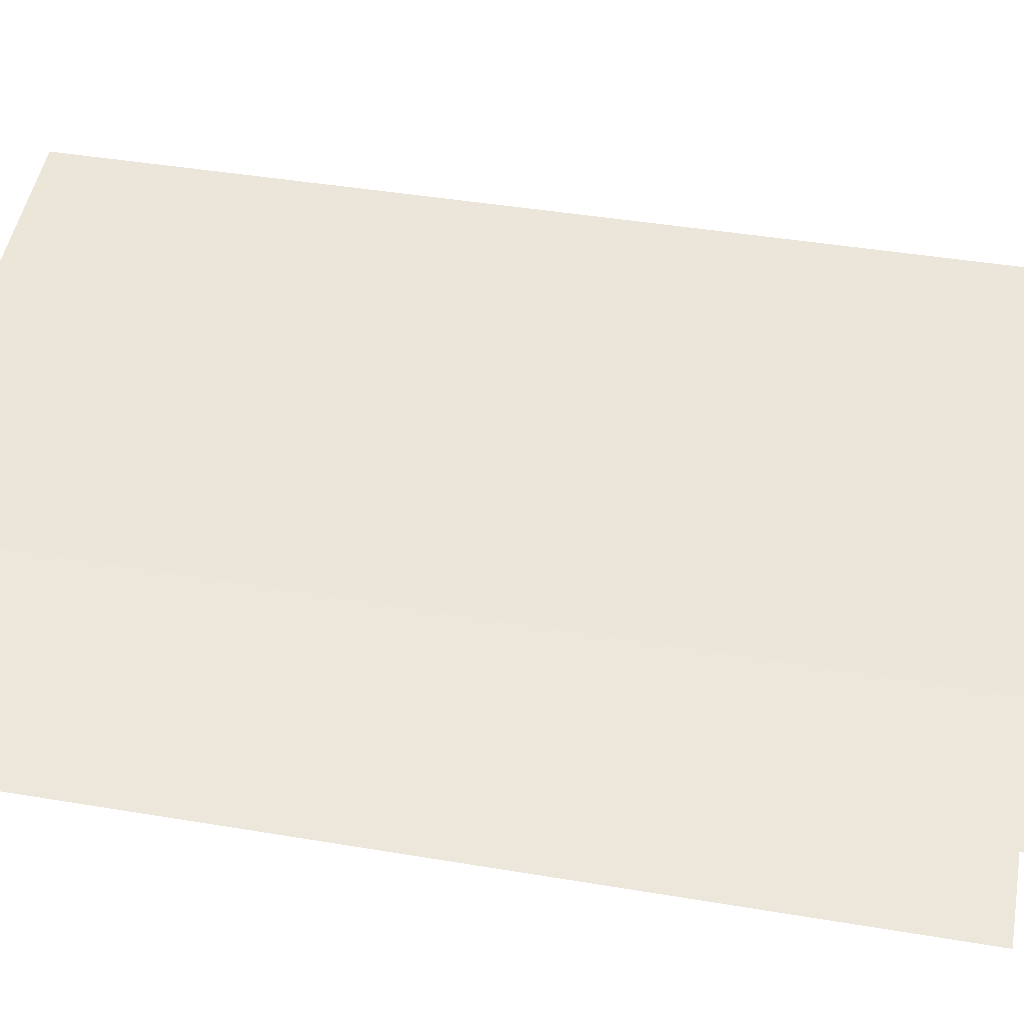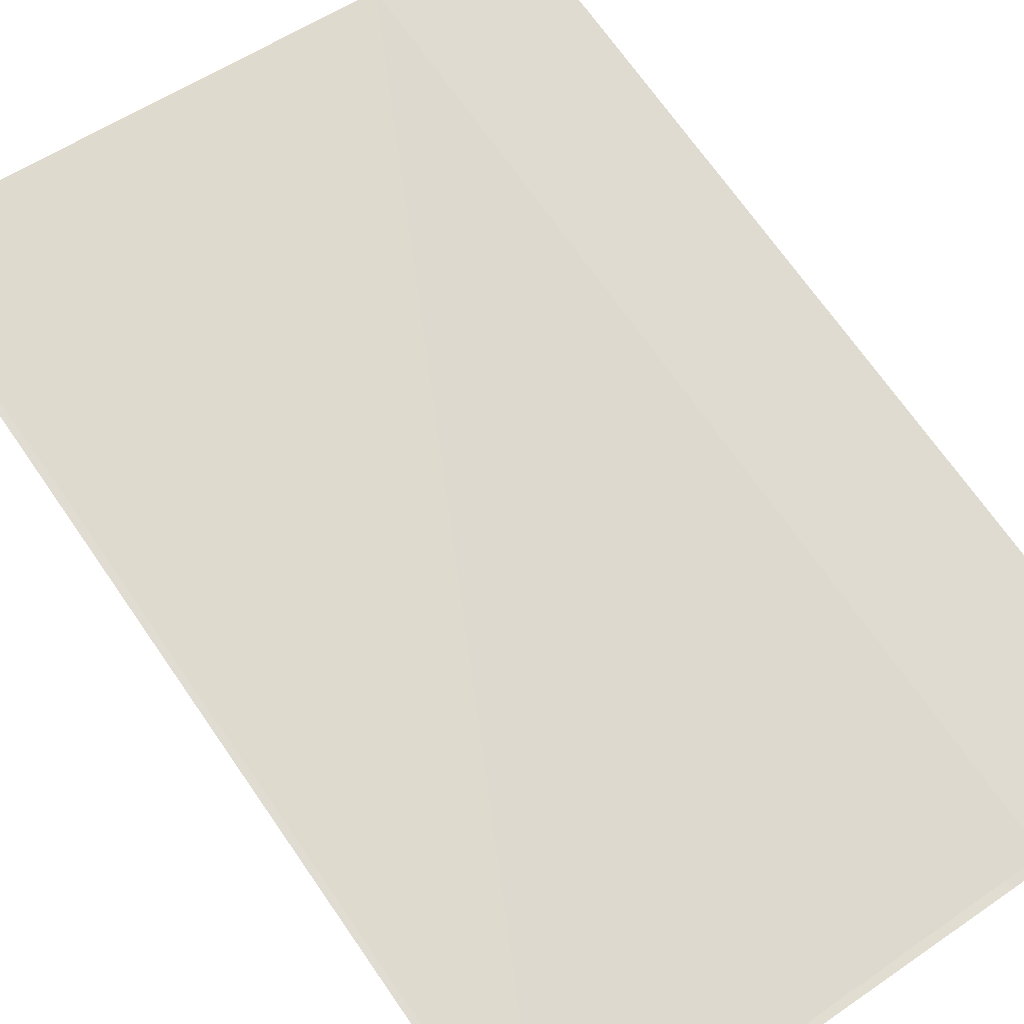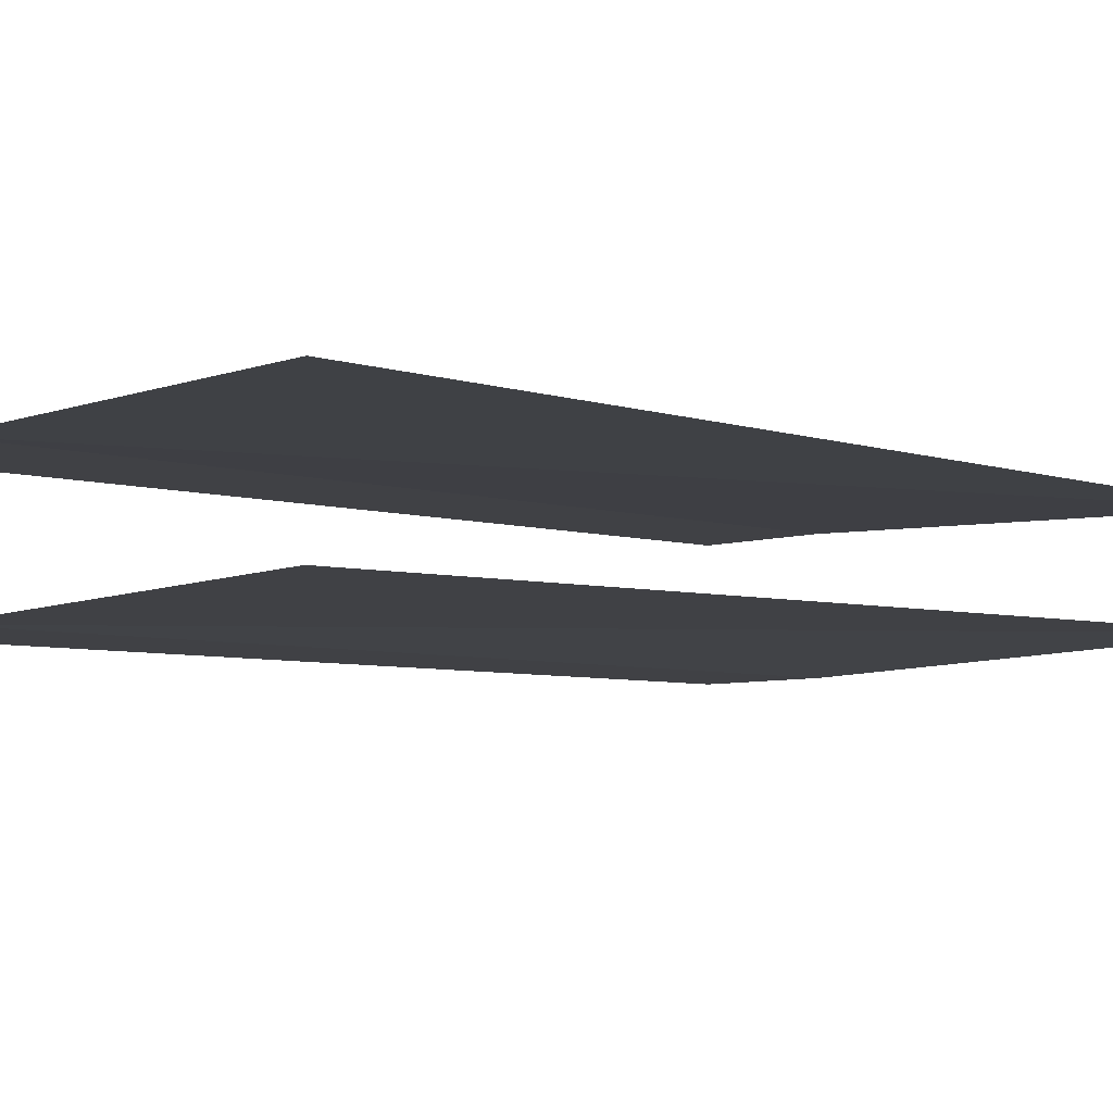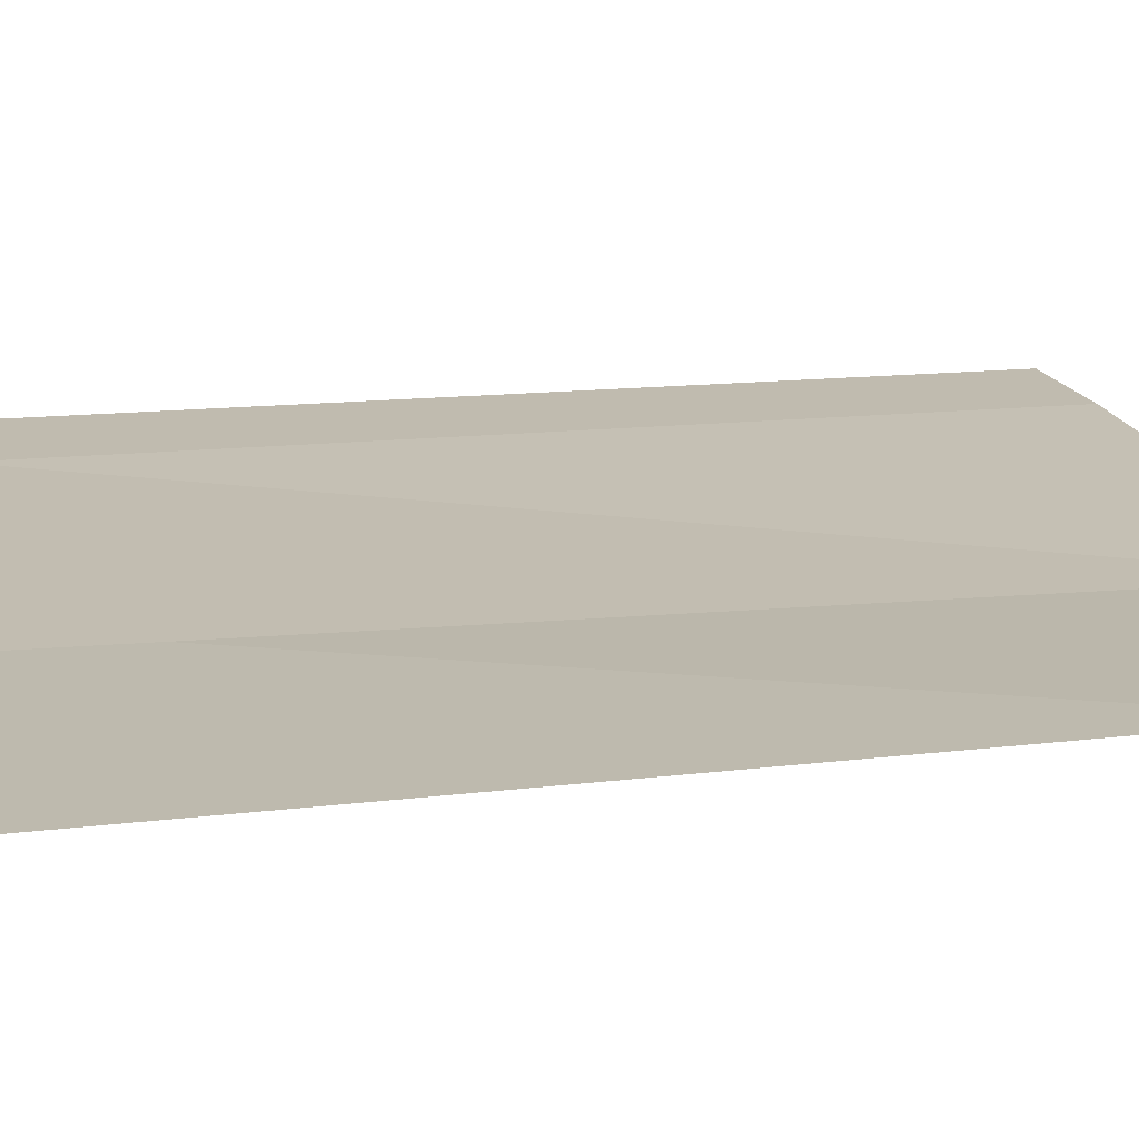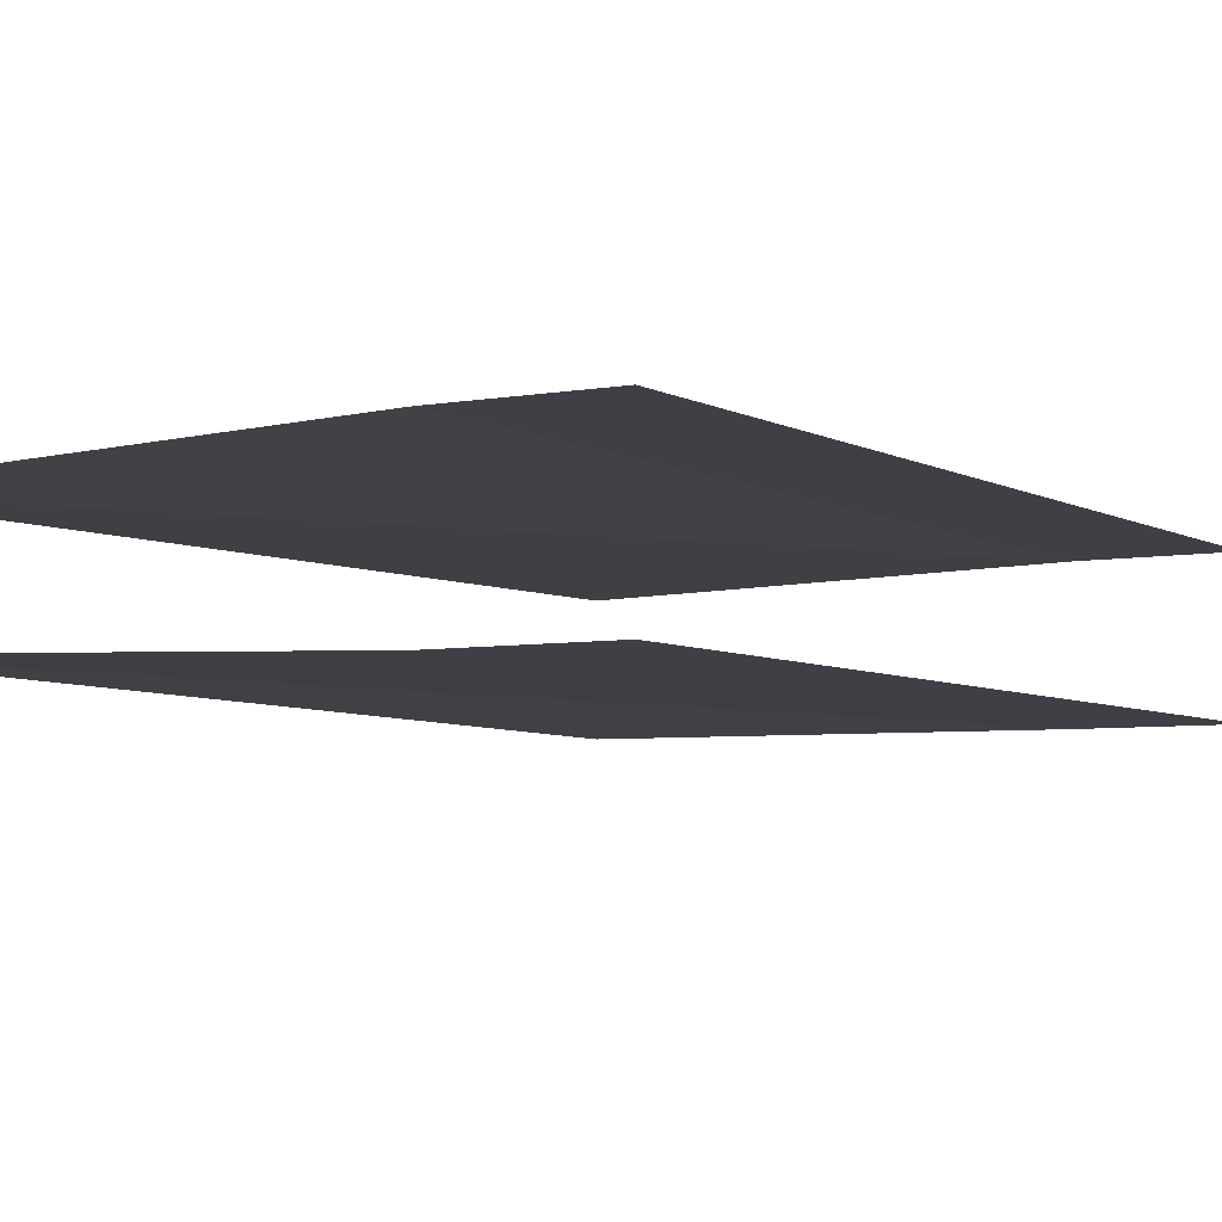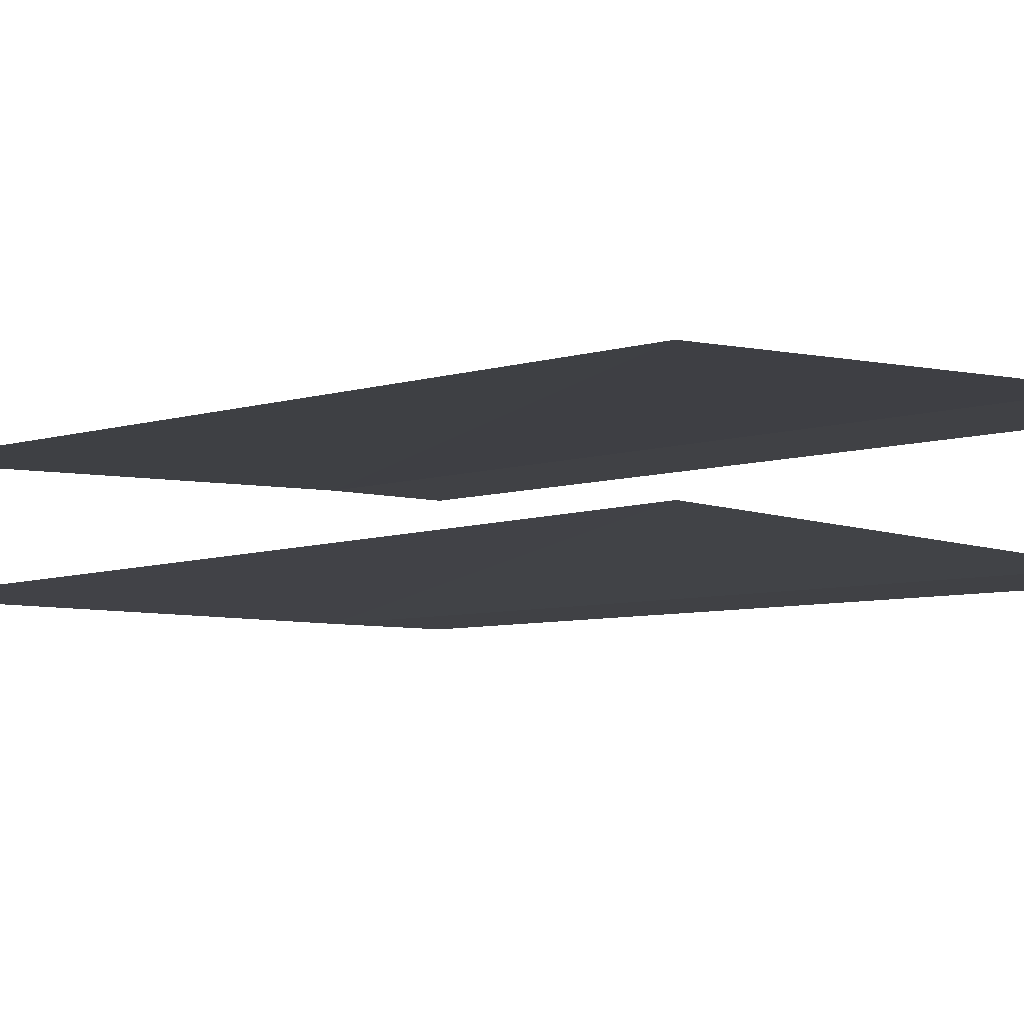
<metadata>
{"format":"obj","ext":"obj","renderer":"f3d","projection":"perspective","resolution":1024,"background":"white","views":[{"elev":50.4,"azim":100.3,"up":"+Z"},{"elev":70.1,"azim":-34.7,"up":"+Z"},{"elev":-5.8,"azim":-133.2,"up":"+Z"},{"elev":16.2,"azim":-102.4,"up":"+Z"},{"elev":-5.2,"azim":30.8,"up":"+Z"},{"elev":-5.9,"azim":-42.4,"up":"+Z"}]}
</metadata>
<code>
o 立方体.001
v -33.12 1.065 -0.09394
v -33.12 1.065 0.09394
v -33.12 2.371 -0.09394
v -33.12 2.371 0.09394
v -33.32 2.371 0.09394
v -33.32 1.065 -0.09394
v -33.32 2.371 -0.09394
v -33.32 1.065 0.09394
v -33.98 1.065 0.07113
v -33.98 2.428 0.08589
v -33.98 2.428 -0.08589
v -33.98 1.065 -0.07113
f 6 3 1
f 2 5 8
f 9 5 10
f 12 7 6
f 6 7 3
f 2 4 5
f 9 8 5
f 12 11 7

</code>
